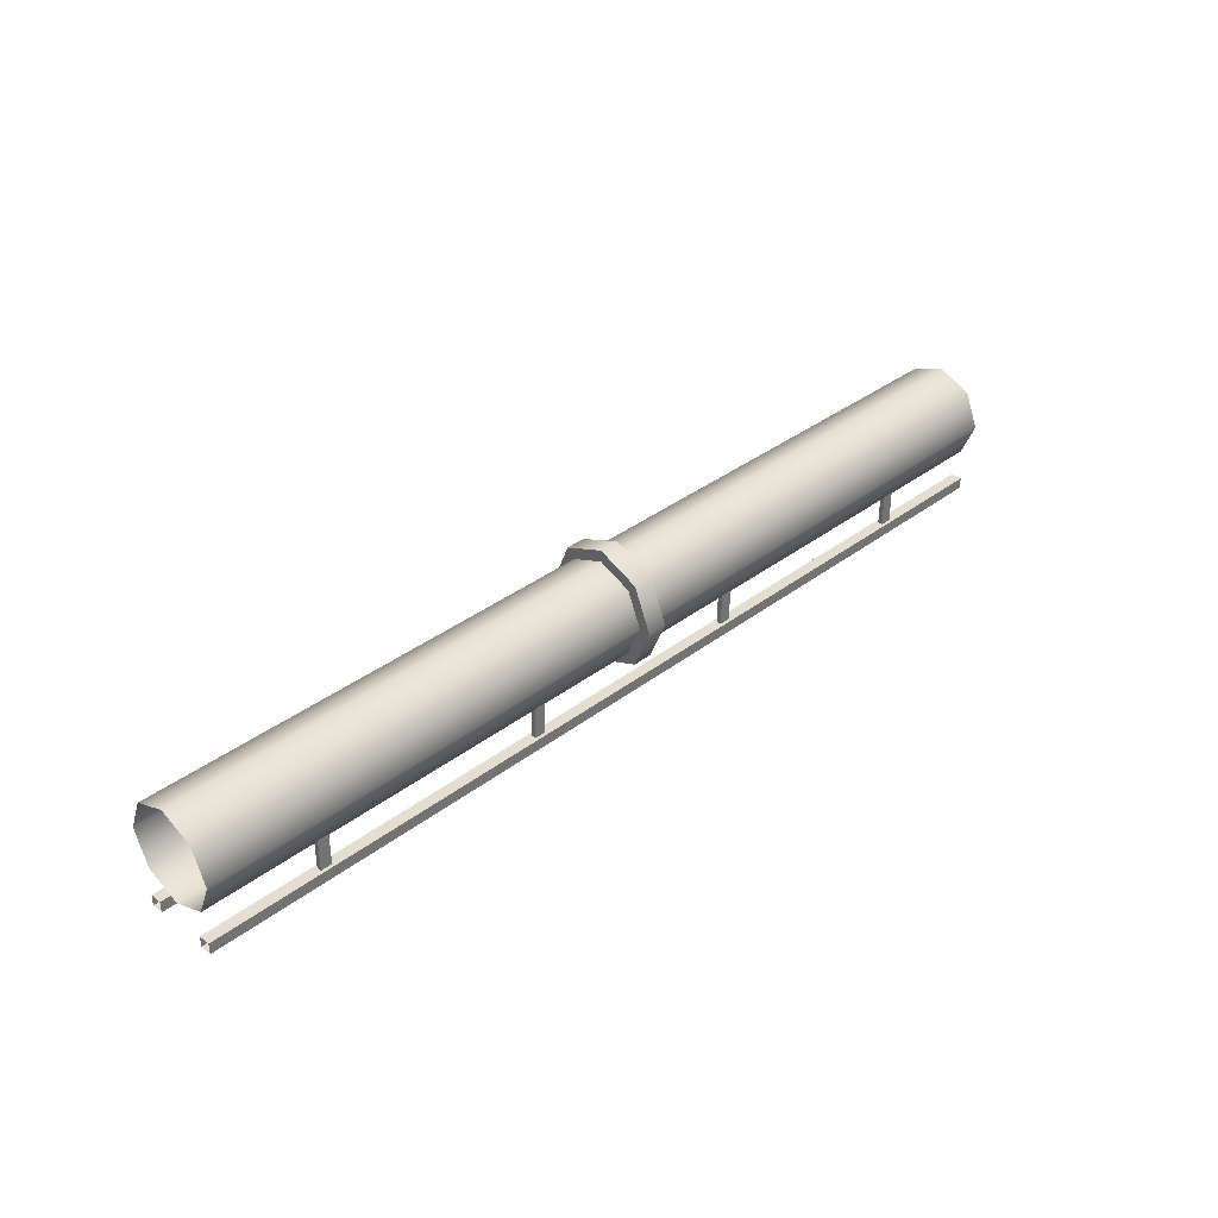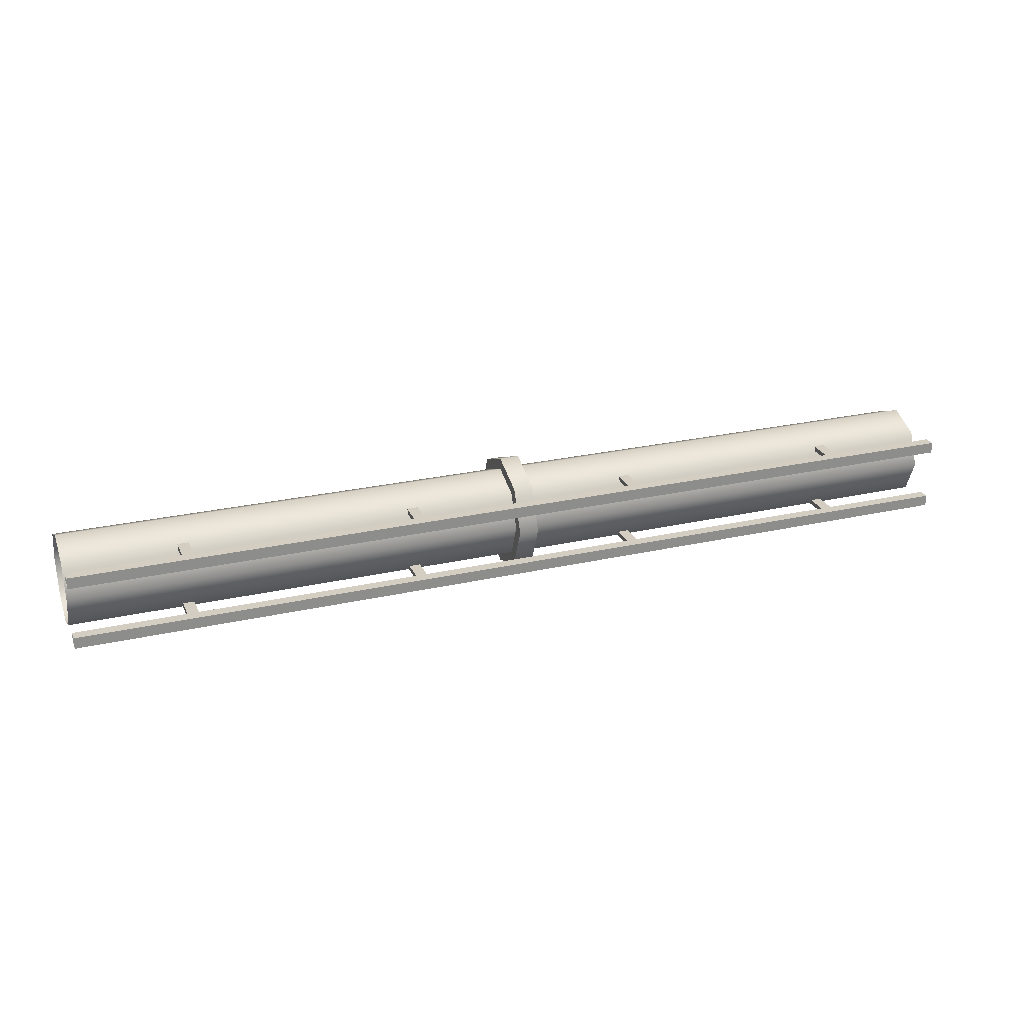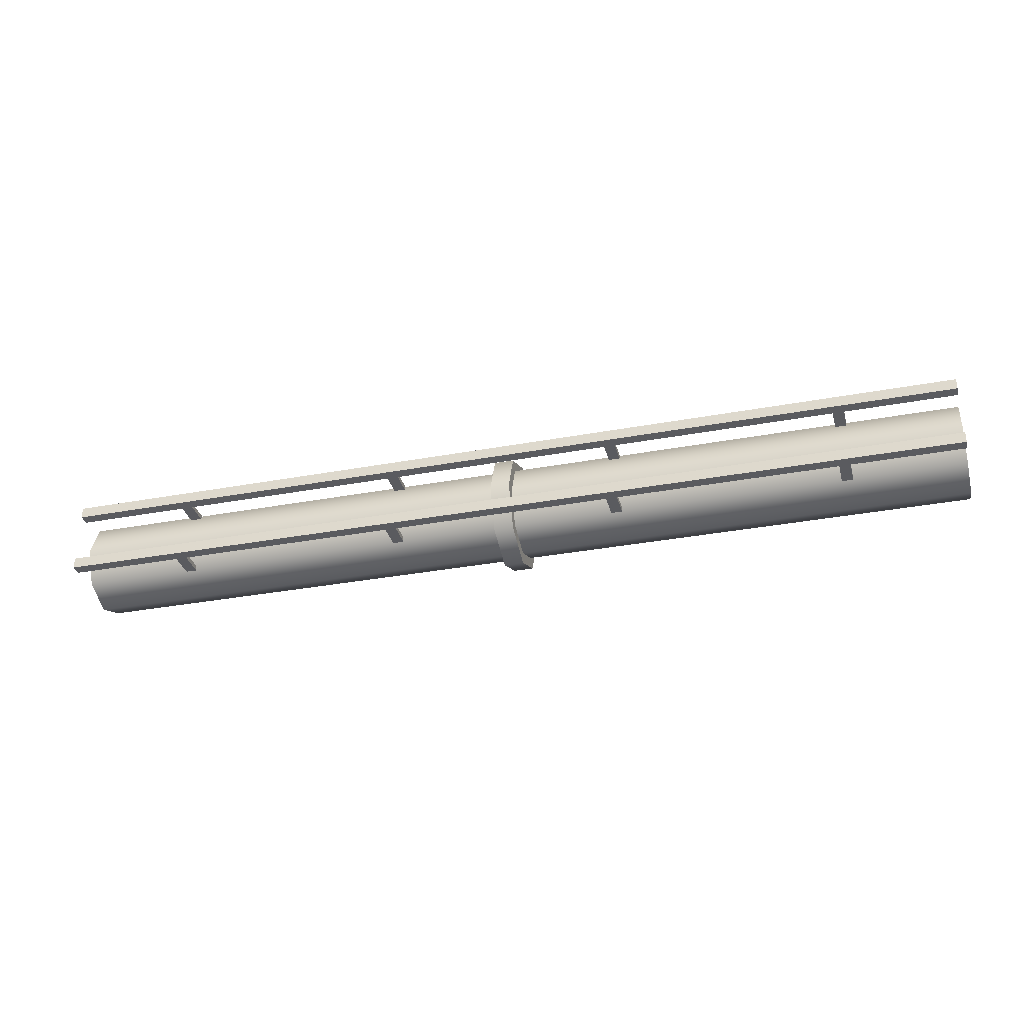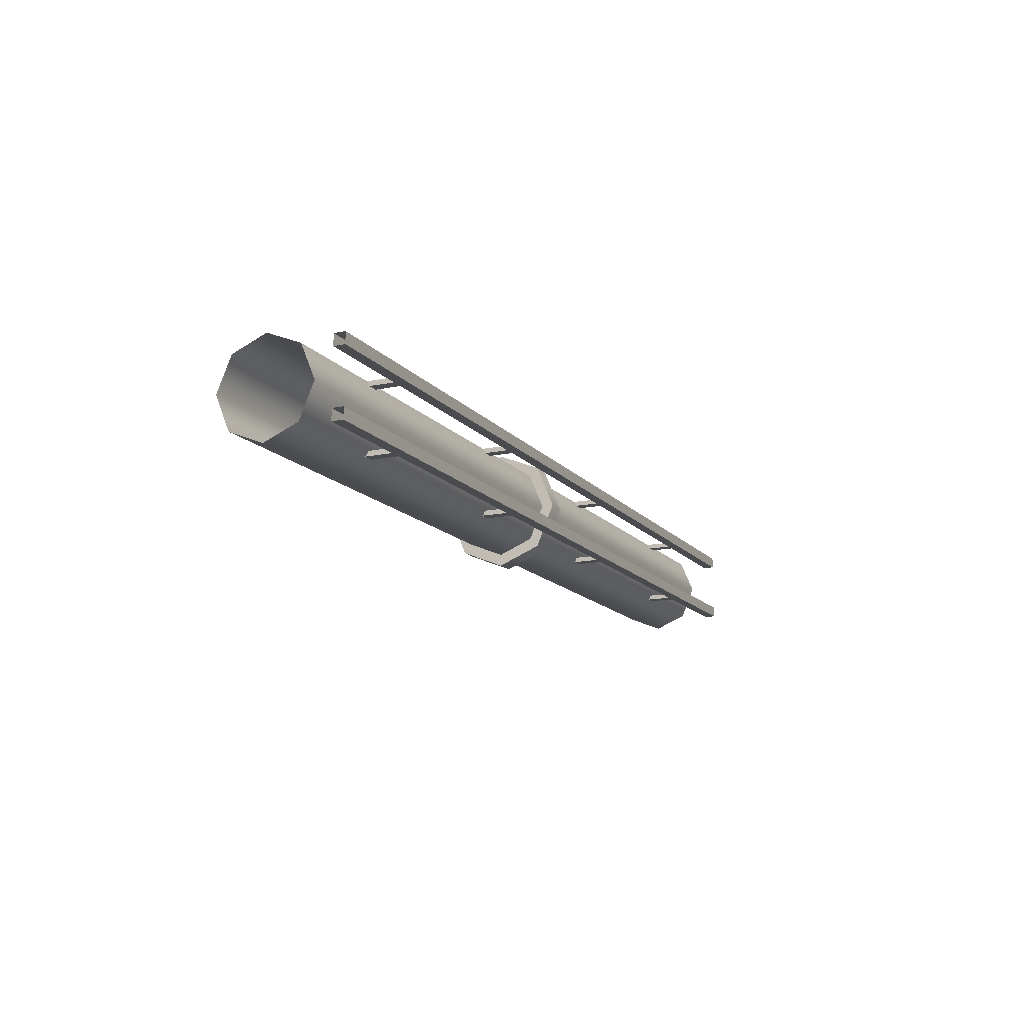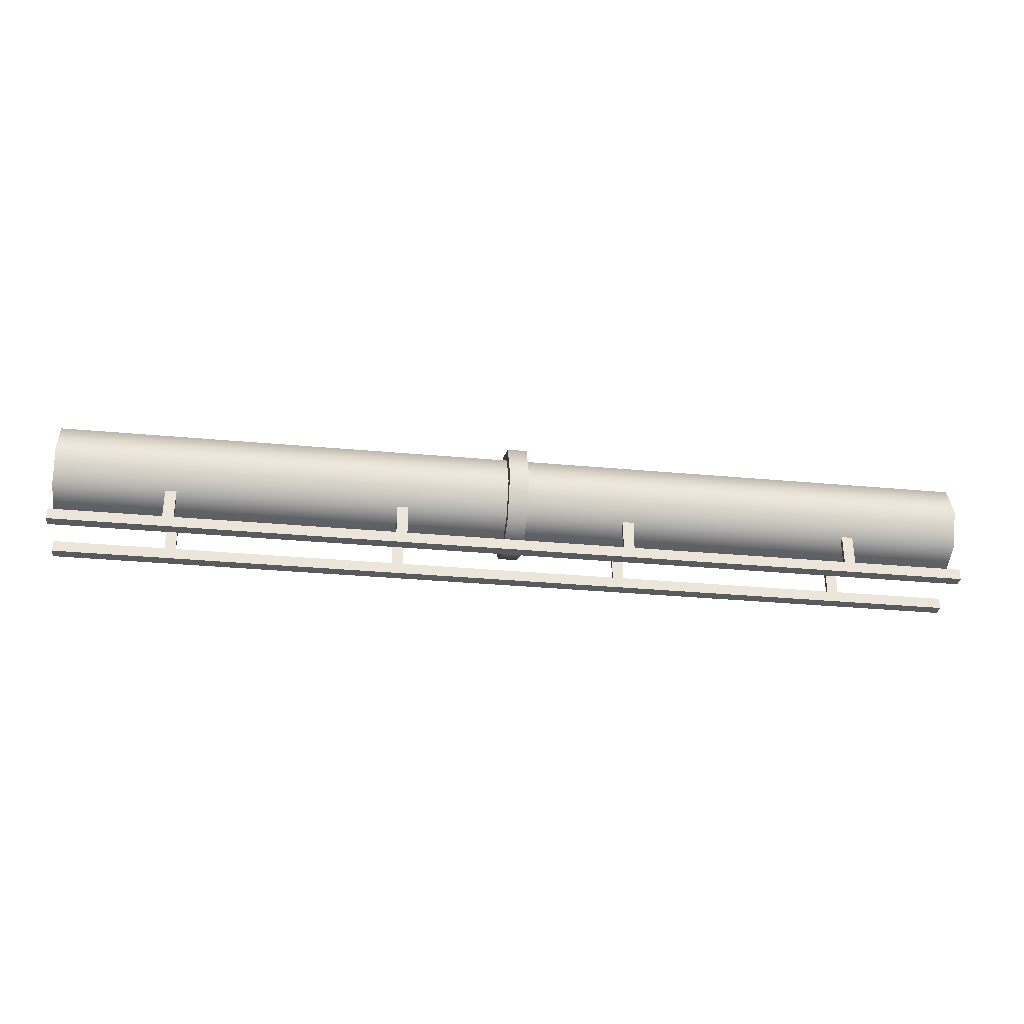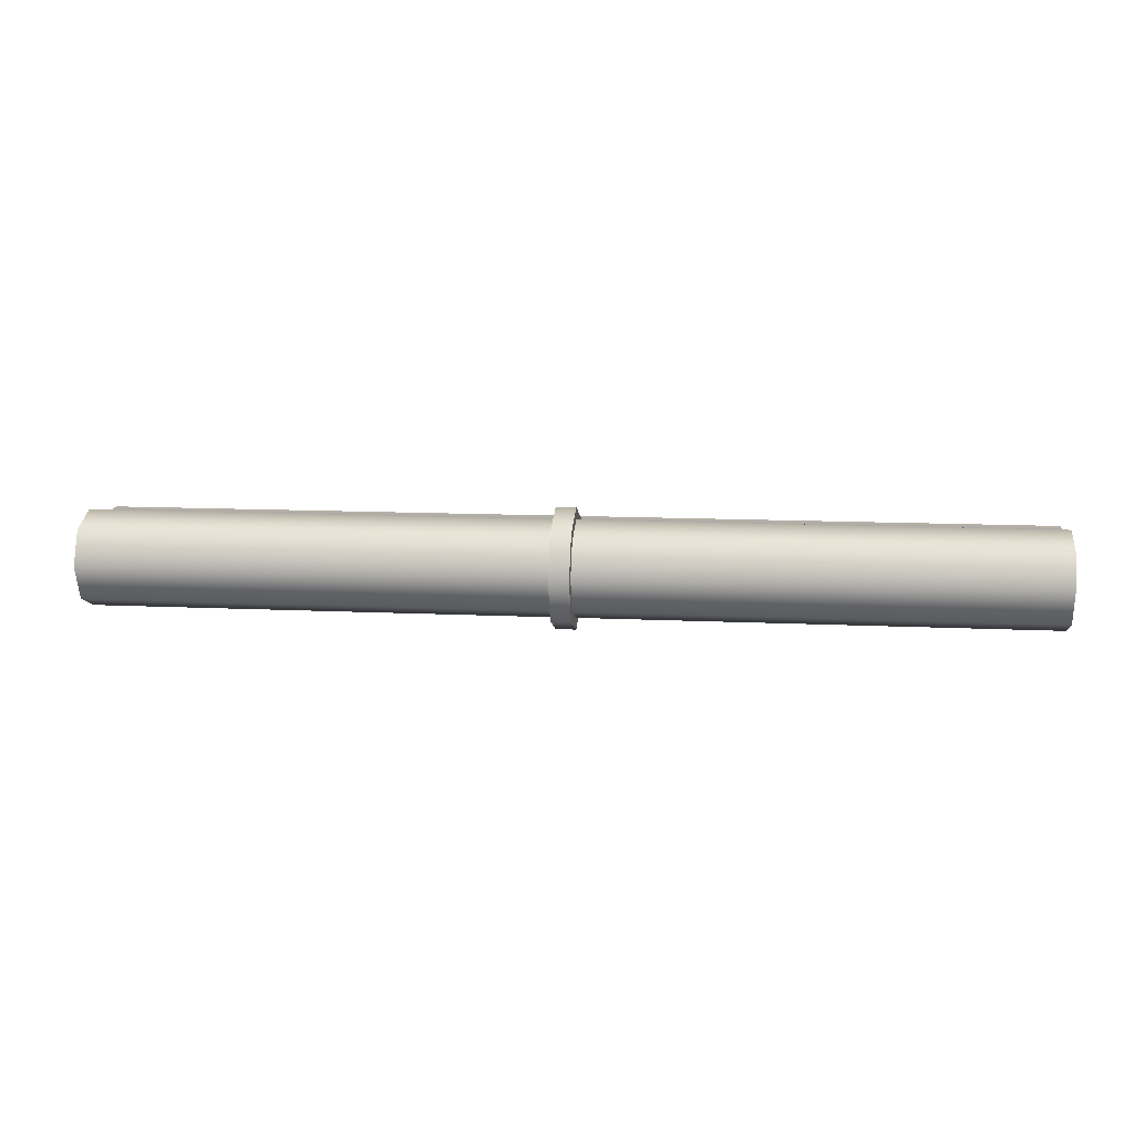
<metadata>
{"format":"obj","ext":"obj","renderer":"f3d","projection":"perspective","resolution":1024,"background":"white","views":[{"elev":36.1,"azim":135.2,"up":"+Y"},{"elev":25.3,"azim":-20.2,"up":"+Z"},{"elev":-32.8,"azim":14.5,"up":"+Z"},{"elev":-14.1,"azim":-65.2,"up":"+Z"},{"elev":-31.6,"azim":-7.5,"up":"+Y"},{"elev":11.7,"azim":-173.3,"up":"+Z"}]}
</metadata>
<code>
g scp_ip_factory_pipe_01
v 15.36 -0.4196 -1.338
v 2.441e-06 -0.6491 -0.7836
v 15.36 -0.6491 -0.7836
v 2.441e-06 -0.4196 -1.338
v 15.36 0.1345 -1.567
v 2.441e-06 0.1345 -1.567
v 15.36 0.6886 -1.338
v 1.221e-06 0.6886 -1.338
v 15.36 0.9182 -0.7836
v 1.221e-06 0.9181 -0.7836
v 15.36 0.6886 -0.2295
v 2.441e-06 0.6886 -0.2295
v 15.36 0.1345 4.883e-06
v 2.441e-06 0.1345 4.883e-06
v 15.36 -0.4196 -0.2295
v 2.441e-06 -0.4196 -0.2295
v 15.36 -0.6491 -0.7836
v 2.441e-06 -0.6491 -0.7836
v 7.517 -0.5545 -1.473
v 7.517 -0.5545 -0.09462
v 7.517 -0.8399 -0.7836
v 7.517 0.8235 -1.473
v 7.517 0.1345 -1.758
v 7.517 0.8235 -0.09462
v 7.517 0.1345 0.1908
v 7.517 1.109 -0.7836
v 7.841 0.8235 -1.473
v 7.841 0.8235 -0.09462
v 7.841 1.109 -0.7836
v 7.841 -0.5545 -1.473
v 7.841 0.1345 -1.758
v 7.841 -0.5545 -0.09462
v 7.841 0.1345 0.1908
v 7.841 -0.8399 -0.7836
v 13.53 -0.3736 -1.269
v 13.35 -0.3736 -1.347
v 13.53 -0.3736 -1.347
v 13.35 -0.3736 -1.269
v 13.53 -0.9531 -1.269
v 13.53 -0.3736 -1.347
v 13.53 -0.9531 -1.347
v 13.53 -0.3736 -1.269
v 13.53 -0.9531 -1.347
v 13.35 -0.3736 -1.347
v 13.35 -0.9531 -1.347
v 13.53 -0.3736 -1.347
v 13.35 -0.9531 -1.347
v 13.35 -0.3736 -1.269
v 13.35 -0.9531 -1.269
v 13.35 -0.3736 -1.347
v 13.35 -0.9531 -1.269
v 13.53 -0.3736 -1.269
v 13.53 -0.9531 -1.269
v 13.35 -0.3736 -1.269
v 9.691 -0.3736 -1.269
v 9.507 -0.3736 -1.347
v 9.691 -0.3736 -1.347
v 9.507 -0.3736 -1.269
v 9.691 -0.9531 -1.269
v 9.691 -0.3736 -1.347
v 9.691 -0.9531 -1.347
v 9.691 -0.3736 -1.269
v 9.691 -0.9531 -1.347
v 9.507 -0.3736 -1.347
v 9.507 -0.9531 -1.347
v 9.691 -0.3736 -1.347
v 9.507 -0.9531 -1.347
v 9.507 -0.3736 -1.269
v 9.507 -0.9531 -1.269
v 9.507 -0.3736 -1.347
v 9.507 -0.9531 -1.269
v 9.691 -0.3736 -1.269
v 9.691 -0.9531 -1.269
v 9.507 -0.3736 -1.269
v 5.852 -0.3736 -1.269
v 5.667 -0.3736 -1.347
v 5.852 -0.3736 -1.347
v 5.667 -0.3736 -1.269
v 5.852 -0.9531 -1.269
v 5.852 -0.3736 -1.347
v 5.852 -0.9531 -1.347
v 5.852 -0.3736 -1.269
v 5.852 -0.9531 -1.347
v 5.667 -0.3736 -1.347
v 5.667 -0.9531 -1.347
v 5.852 -0.3736 -1.347
v 5.667 -0.9531 -1.347
v 5.667 -0.3736 -1.269
v 5.667 -0.9531 -1.269
v 5.667 -0.3736 -1.347
v 5.667 -0.9531 -1.269
v 5.852 -0.3736 -1.269
v 5.852 -0.9531 -1.269
v 5.667 -0.3736 -1.269
v 2.012 -0.3736 -1.269
v 1.828 -0.3736 -1.347
v 2.012 -0.3736 -1.347
v 1.828 -0.3736 -1.269
v 2.012 -0.9531 -1.269
v 2.012 -0.3736 -1.347
v 2.012 -0.9531 -1.347
v 2.012 -0.3736 -1.269
v 2.012 -0.9531 -1.347
v 1.828 -0.3736 -1.347
v 1.828 -0.9531 -1.347
v 2.012 -0.3736 -1.347
v 1.828 -0.9531 -1.347
v 1.828 -0.3736 -1.269
v 1.828 -0.9531 -1.269
v 1.828 -0.3736 -1.347
v 1.828 -0.9531 -1.269
v 2.012 -0.3736 -1.269
v 2.012 -0.9531 -1.269
v 1.828 -0.3736 -1.269
v 2.012 -0.3736 -0.2205
v 1.828 -0.3736 -0.2985
v 2.012 -0.3736 -0.2985
v 1.828 -0.3736 -0.2205
v 2.012 -0.9531 -0.2205
v 2.012 -0.3736 -0.2985
v 2.012 -0.9531 -0.2985
v 2.012 -0.3736 -0.2205
v 2.012 -0.9531 -0.2985
v 1.828 -0.3736 -0.2985
v 1.828 -0.9531 -0.2985
v 2.012 -0.3736 -0.2985
v 1.828 -0.9531 -0.2985
v 1.828 -0.3736 -0.2205
v 1.828 -0.9531 -0.2205
v 1.828 -0.3736 -0.2985
v 1.828 -0.9531 -0.2205
v 2.012 -0.3736 -0.2205
v 2.012 -0.9531 -0.2205
v 1.828 -0.3736 -0.2205
v 5.852 -0.3736 -0.2205
v 5.667 -0.3736 -0.2985
v 5.852 -0.3736 -0.2985
v 5.667 -0.3736 -0.2205
v 5.852 -0.9531 -0.2205
v 5.852 -0.3736 -0.2985
v 5.852 -0.9531 -0.2985
v 5.852 -0.3736 -0.2205
v 5.852 -0.9531 -0.2985
v 5.667 -0.3736 -0.2985
v 5.667 -0.9531 -0.2985
v 5.852 -0.3736 -0.2985
v 5.667 -0.9531 -0.2985
v 5.667 -0.3736 -0.2205
v 5.667 -0.9531 -0.2205
v 5.667 -0.3736 -0.2985
v 5.667 -0.9531 -0.2205
v 5.852 -0.3736 -0.2205
v 5.852 -0.9531 -0.2205
v 5.667 -0.3736 -0.2205
v 9.691 -0.3736 -0.2205
v 9.507 -0.3736 -0.2985
v 9.691 -0.3736 -0.2985
v 9.507 -0.3736 -0.2205
v 9.691 -0.9531 -0.2205
v 9.691 -0.3736 -0.2985
v 9.691 -0.9531 -0.2985
v 9.691 -0.3736 -0.2205
v 9.691 -0.9531 -0.2985
v 9.507 -0.3736 -0.2985
v 9.507 -0.9531 -0.2985
v 9.691 -0.3736 -0.2985
v 9.507 -0.9531 -0.2985
v 9.507 -0.3736 -0.2205
v 9.507 -0.9531 -0.2205
v 9.507 -0.3736 -0.2985
v 9.507 -0.9531 -0.2205
v 9.691 -0.3736 -0.2205
v 9.691 -0.9531 -0.2205
v 9.507 -0.3736 -0.2205
v 13.53 -0.3736 -0.2205
v 13.35 -0.3736 -0.2985
v 13.53 -0.3736 -0.2985
v 13.35 -0.3736 -0.2205
v 13.53 -0.9531 -0.2205
v 13.53 -0.3736 -0.2985
v 13.53 -0.9531 -0.2985
v 13.53 -0.3736 -0.2205
v 13.53 -0.9531 -0.2985
v 13.35 -0.3736 -0.2985
v 13.35 -0.9531 -0.2985
v 13.53 -0.3736 -0.2985
v 13.35 -0.9531 -0.2985
v 13.35 -0.3736 -0.2205
v 13.35 -0.9531 -0.2205
v 13.35 -0.3736 -0.2985
v 13.35 -0.9531 -0.2205
v 13.53 -0.3736 -0.2205
v 13.53 -0.9531 -0.2205
v 13.35 -0.3736 -0.2205
v -0 -0.9247 -1.4
v 15.36 -0.9247 -1.216
v -0 -0.9247 -1.216
v 15.36 -0.9247 -1.4
v -0 -1.109 -1.4
v 15.36 -0.9247 -1.4
v -0 -0.9247 -1.4
v 15.36 -1.109 -1.4
v -0 -1.109 -1.216
v 15.36 -1.109 -1.4
v -0 -1.109 -1.4
v 15.36 -1.109 -1.216
v -0 -0.9247 -1.216
v 15.36 -1.109 -1.216
v -0 -1.109 -1.216
v 15.36 -0.9247 -1.216
v -0 -0.9247 -0.3516
v 15.36 -0.9247 -0.1674
v -0 -0.9247 -0.1674
v 15.36 -0.9247 -0.3516
v -0 -1.109 -0.3516
v 15.36 -0.9247 -0.3516
v -0 -0.9247 -0.3516
v 15.36 -1.109 -0.3516
v -0 -1.109 -0.1674
v 15.36 -1.109 -0.3516
v -0 -1.109 -0.3516
v 15.36 -1.109 -0.1674
v -0 -0.9247 -0.1674
v 15.36 -1.109 -0.1674
v -0 -1.109 -0.1674
v 15.36 -0.9247 -0.1674
v 7.517 -0.5545 -1.473
v 7.841 0.1345 -1.758
v 7.517 0.1345 -1.758
v 7.841 -0.5545 -1.473
v 7.841 0.8235 -1.473
v 7.517 -0.8399 -0.7836
v 7.517 0.8235 -1.473
v 7.841 -0.8399 -0.7836
v 7.841 1.109 -0.7836
v 7.517 -0.5545 -0.09462
v 7.517 1.109 -0.7836
v 7.841 -0.5545 -0.09462
v 7.841 0.8235 -0.09462
v 7.517 0.1345 0.1908
v 7.517 0.8235 -0.09462
v 7.841 0.1345 0.1908
g scp_ip_factory_pipe_01_0
f 3 2 1
f 4 1 2
f 1 4 5
f 6 5 4
f 5 6 7
f 8 7 6
f 7 8 9
f 10 9 8
f 9 10 11
f 12 11 10
f 11 12 13
f 14 13 12
f 13 14 15
f 16 15 14
f 15 16 17
f 18 17 16
f 21 20 19
f 20 22 19
f 19 22 23
f 24 22 20
f 25 24 20
f 26 22 24
f 29 28 27
f 28 30 27
f 27 30 31
f 32 30 28
f 33 32 28
f 34 30 32
f 37 36 35
f 38 35 36
f 41 40 39
f 42 39 40
f 45 44 43
f 46 43 44
f 49 48 47
f 50 47 48
f 53 52 51
f 54 51 52
f 57 56 55
f 58 55 56
f 61 60 59
f 62 59 60
f 65 64 63
f 66 63 64
f 69 68 67
f 70 67 68
f 73 72 71
f 74 71 72
f 77 76 75
f 78 75 76
f 81 80 79
f 82 79 80
f 85 84 83
f 86 83 84
f 89 88 87
f 90 87 88
f 93 92 91
f 94 91 92
f 97 96 95
f 98 95 96
f 101 100 99
f 102 99 100
f 105 104 103
f 106 103 104
f 109 108 107
f 110 107 108
f 113 112 111
f 114 111 112
f 117 116 115
f 118 115 116
f 121 120 119
f 122 119 120
f 125 124 123
f 126 123 124
f 129 128 127
f 130 127 128
f 133 132 131
f 134 131 132
f 137 136 135
f 138 135 136
f 141 140 139
f 142 139 140
f 145 144 143
f 146 143 144
f 149 148 147
f 150 147 148
f 153 152 151
f 154 151 152
f 157 156 155
f 158 155 156
f 161 160 159
f 162 159 160
f 165 164 163
f 166 163 164
f 169 168 167
f 170 167 168
f 173 172 171
f 174 171 172
f 177 176 175
f 178 175 176
f 181 180 179
f 182 179 180
f 185 184 183
f 186 183 184
f 189 188 187
f 190 187 188
f 193 192 191
f 194 191 192
f 197 196 195
f 198 195 196
f 201 200 199
f 202 199 200
f 205 204 203
f 206 203 204
f 209 208 207
f 210 207 208
f 213 212 211
f 214 211 212
f 217 216 215
f 218 215 216
f 221 220 219
f 222 219 220
f 225 224 223
f 226 223 224
f 229 228 227
f 230 227 228
f 228 229 231
f 227 230 232
f 233 231 229
f 234 232 230
f 231 233 235
f 232 234 236
f 237 235 233
f 238 236 234
f 235 237 239
f 236 238 240
f 241 239 237
f 242 240 238
f 239 241 242
f 240 242 241

</code>
